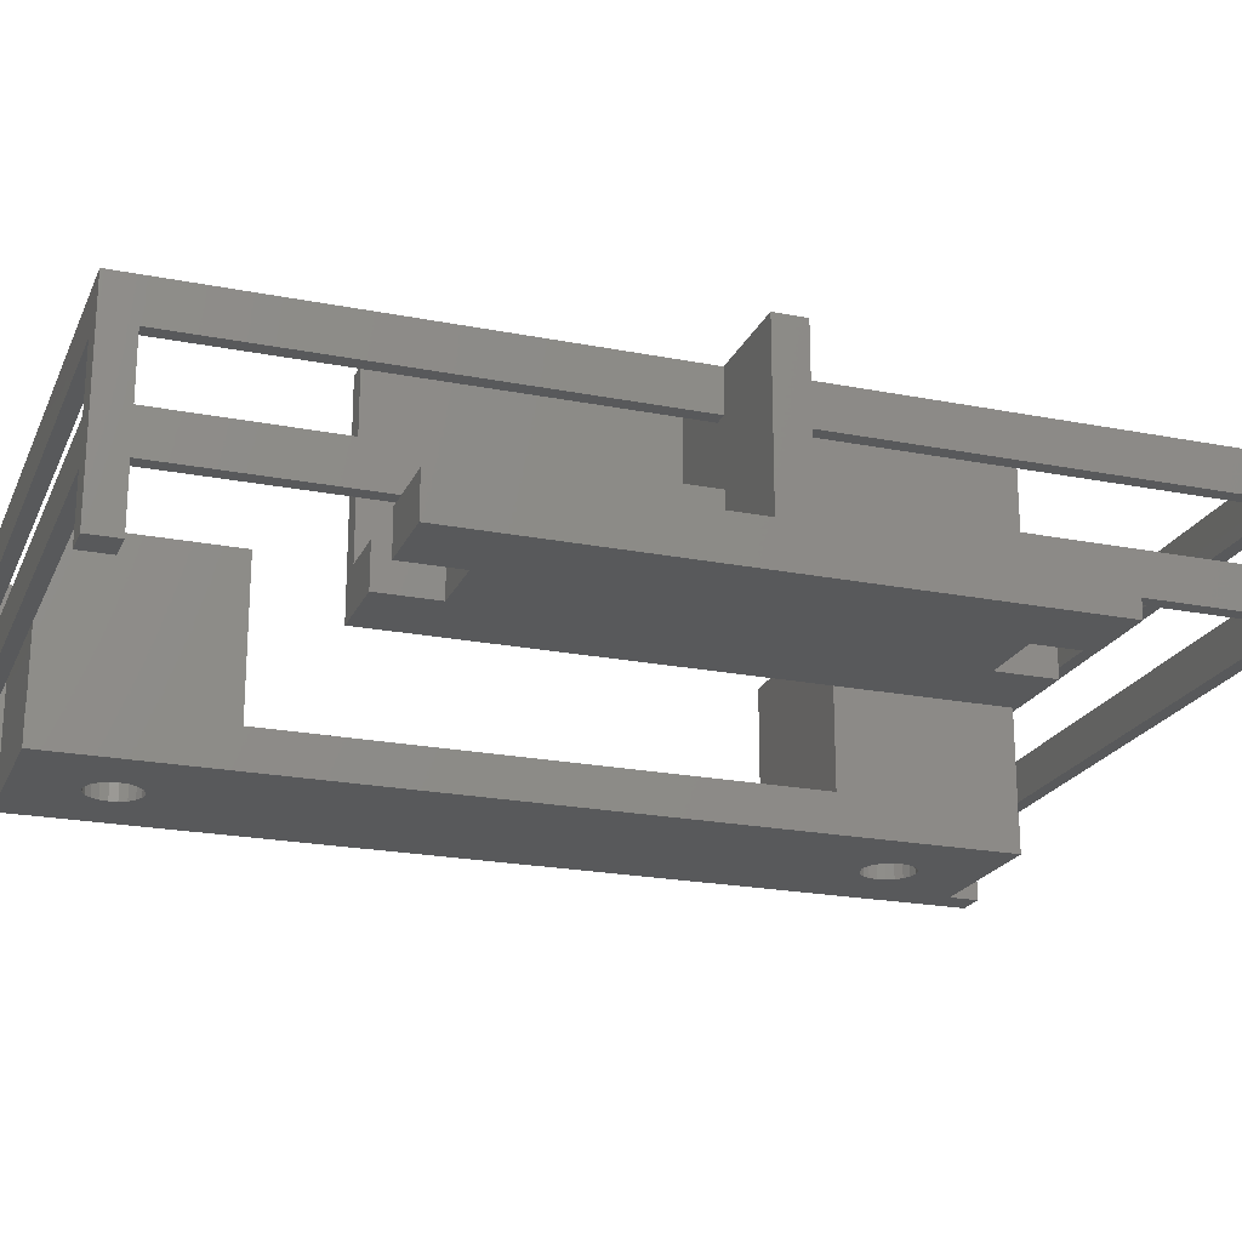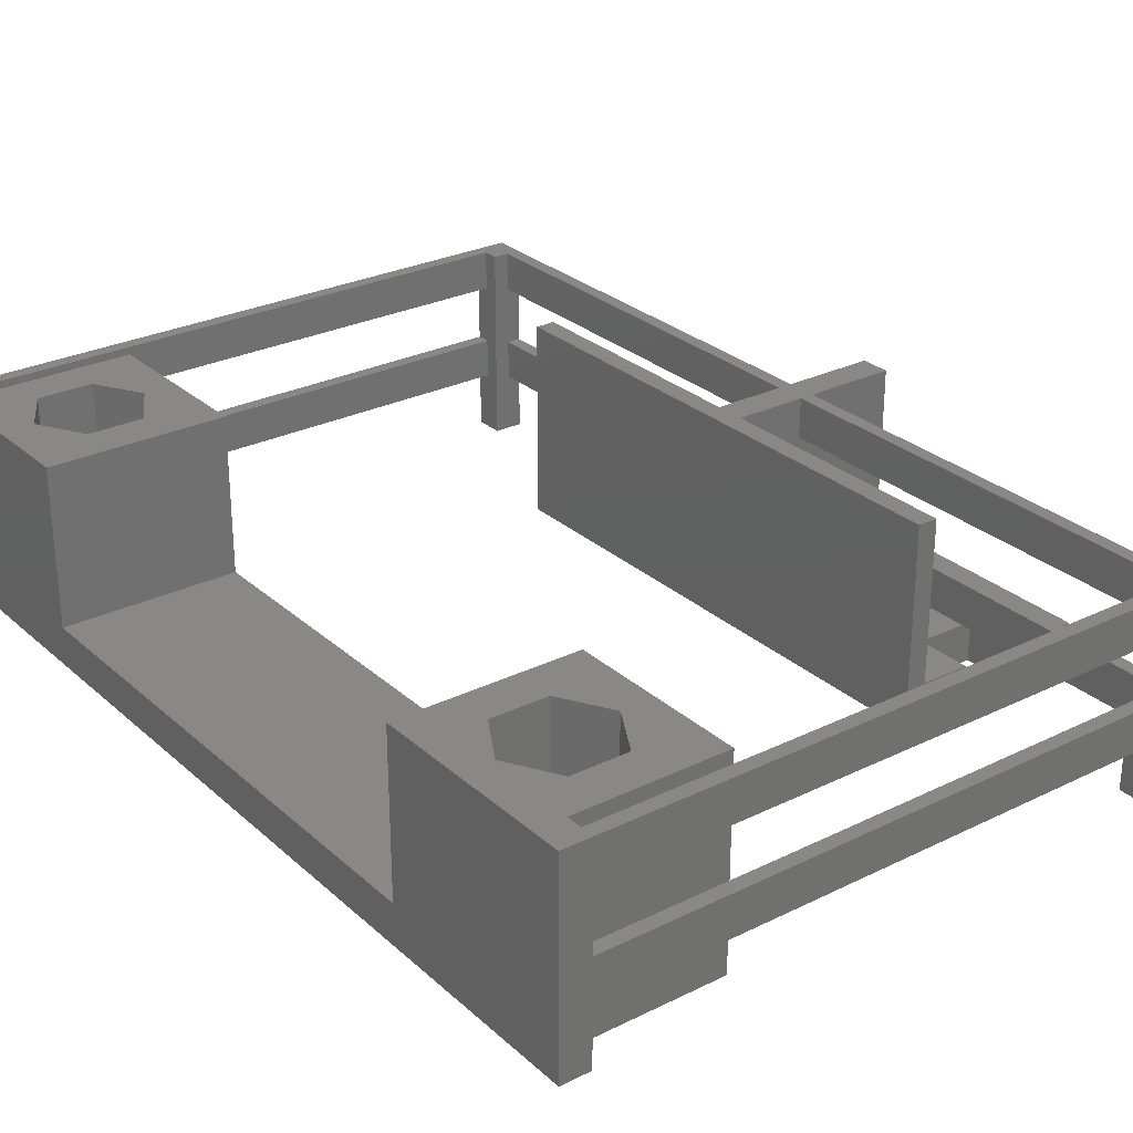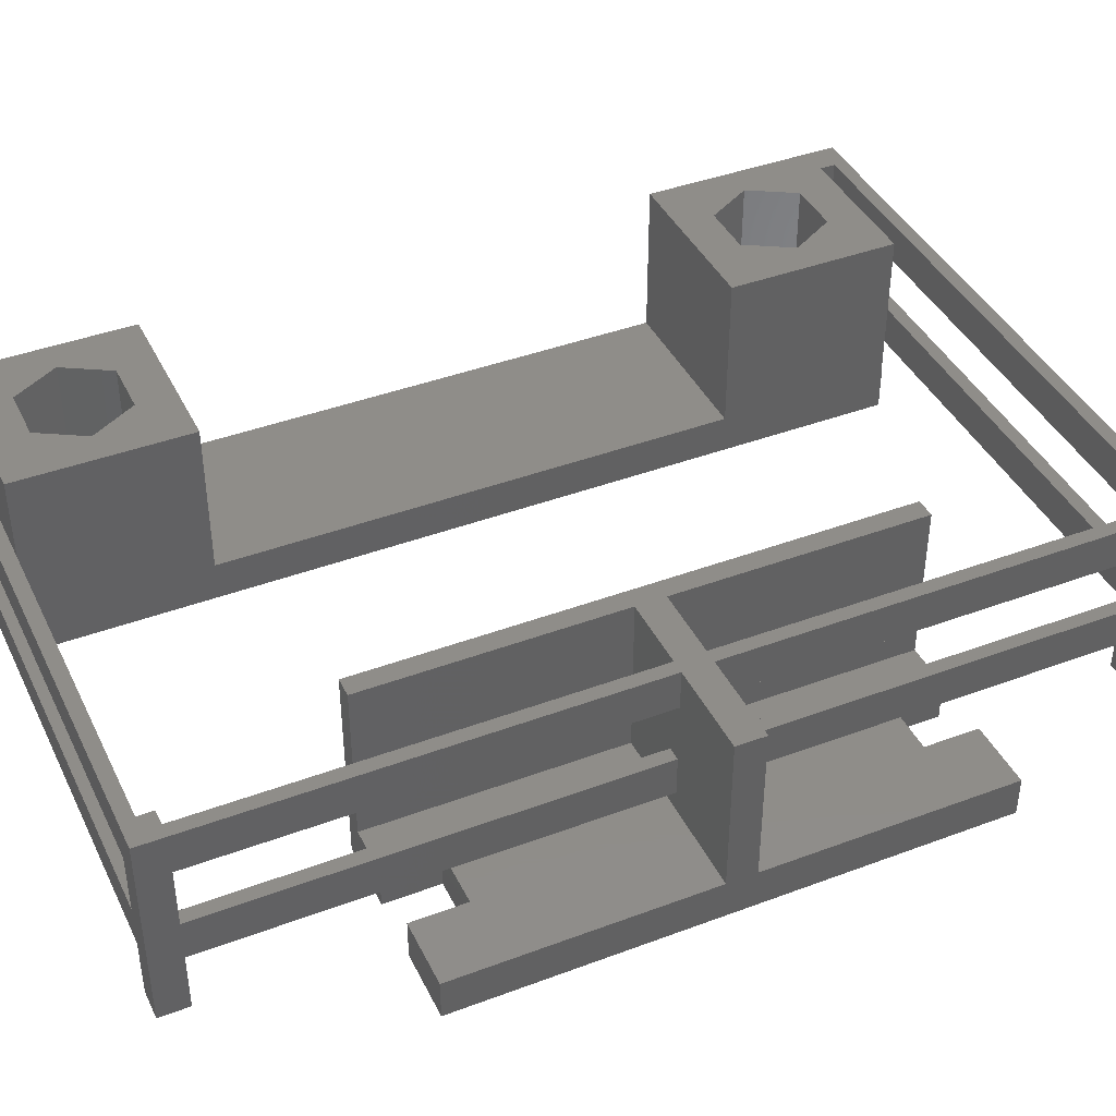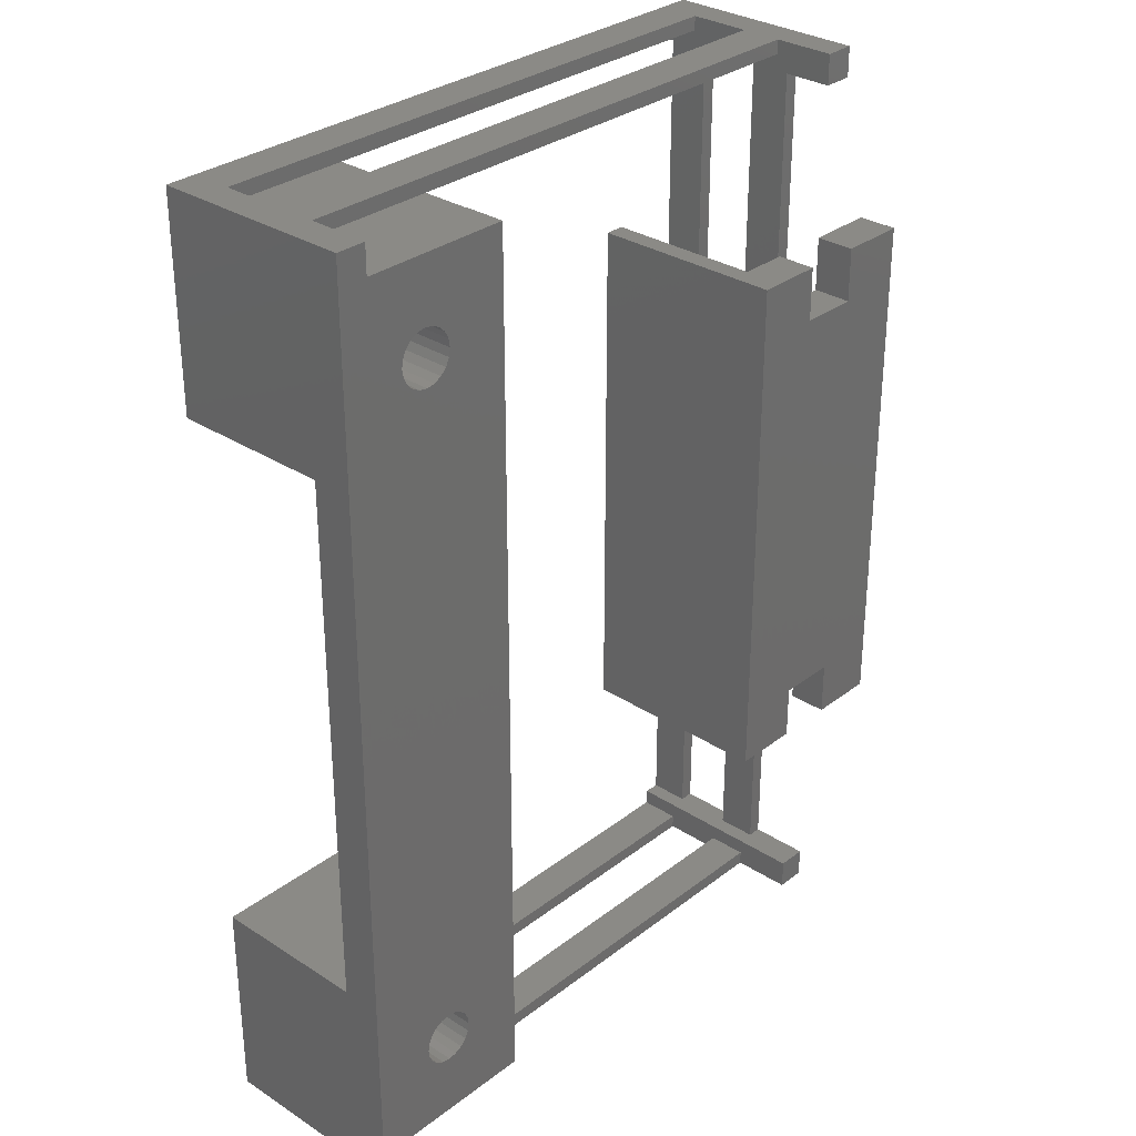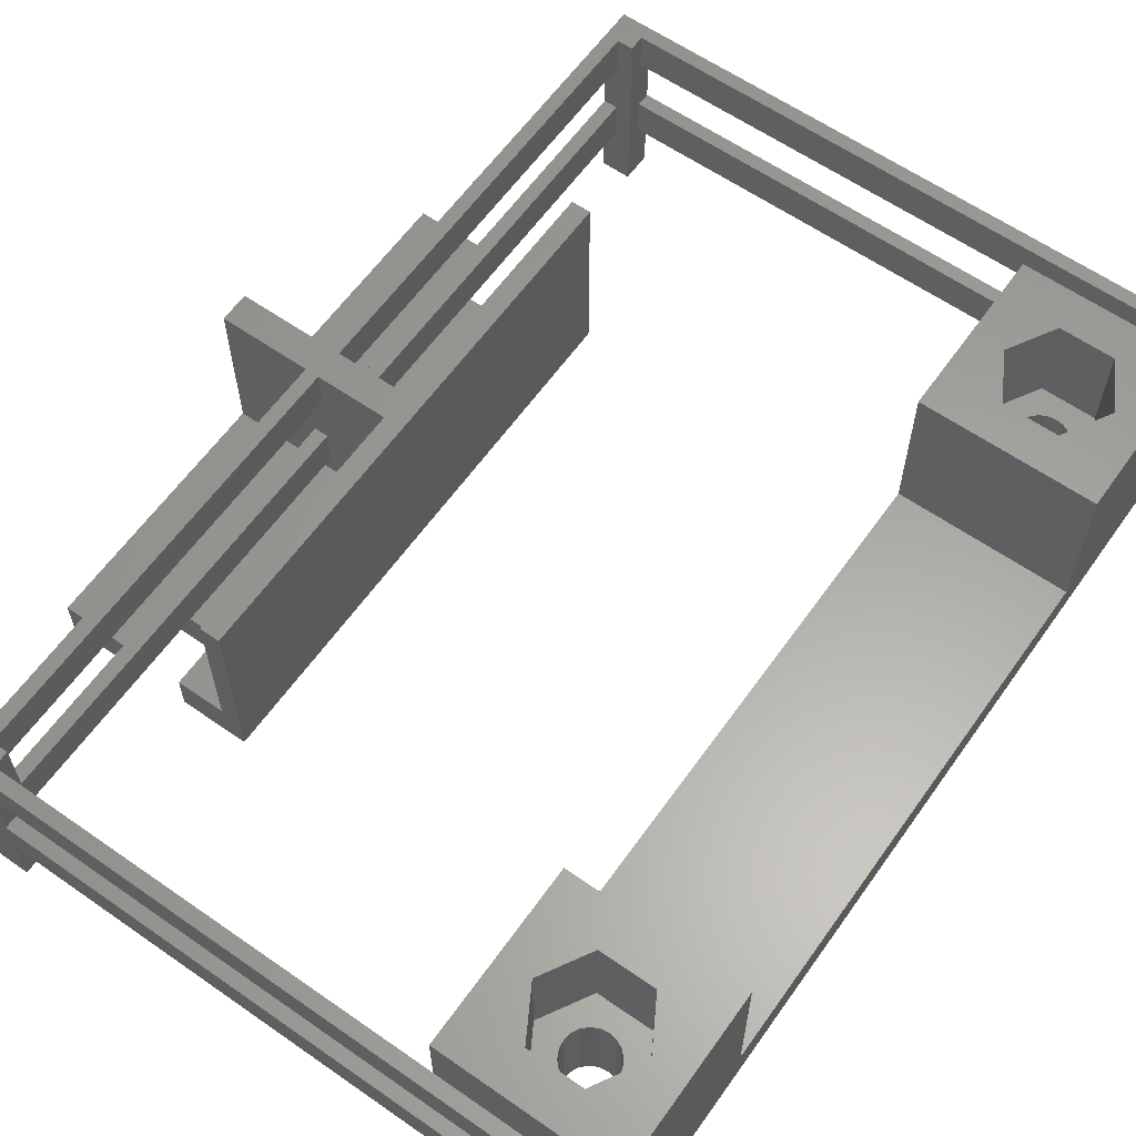
<metadata>
{"format":"stl","ext":"stl","renderer":"f3d","projection":"perspective","resolution":1024,"background":"white","views":[{"elev":-21.4,"azim":-109.3,"up":"+Z"},{"elev":27.7,"azim":143.1,"up":"+Z"},{"elev":41.1,"azim":-114.5,"up":"+Z"},{"elev":31.0,"azim":132.6,"up":"+Y"},{"elev":61.4,"azim":35.3,"up":"+Z"}]}
</metadata>
<code>
# stl→obj: 240 verts, 504 faces
v -5 13.5 0
v -5 0.75 2
v -5 13.5 2
v -5 -0.75 2
v -5 0.75 10
v -5 -13.5 0
v -5 -13.5 2
v -5 -0.75 10
v 4 -0.75 2
v 1.525 -10.72 2
v 4 -13.5 2
v -1.525 -10.72 2
v -1.525 -13.5 2
v 1.525 -13.5 2
v -1.525 13.5 2
v -1.525 10.72 2
v 1.525 10.72 2
v 4 13.5 2
v 1.525 13.5 2
v 4 0.75 2
v 5 -13.5 10
v 5 13.5 0
v 5 13.5 10
v 5 -13.5 0
v 4 13.5 10
v 1.525 13.5 0
v -1.525 13.5 0
v -1.525 -10.72 0
v -1.525 -13.5 0
v -1.525 10.72 0
v 1.525 10.72 0
v 1.525 -10.72 0
v 1.525 -13.5 0
v 4 -13.5 10
v 0.35 0.75 10
v 4 -0.75 10
v 4 0.75 10
v 0.35 -0.75 10
v 1.15 -22.45 10
v 0.35 -22.45 10
v 1.15 -23.25 10
v -0.35 -0.75 10
v -0.35 0.75 10
v 29.98 -17.95 10
v 31.65 -23.95 10
v 31.65 -13.45 10
v 30.15 -22.45 10
v 28.56 -15.5 10
v 25.74 -15.5 10
v 22.65 -13.45 10
v 24.32 -17.95 10
v 30.15 -23.25 10
v -0.35 -23.95 10
v 28.56 -20.4 10
v 25.74 -20.4 10
v 22.65 -22.45 10
v 30.15 22.45 10
v 28.56 20.4 10
v 29.98 17.95 10
v 25.74 20.4 10
v 22.65 22.45 10
v 24.32 17.95 10
v 31.65 23.95 10
v 30.15 23.25 10
v 1.15 23.25 10
v 0.35 22.45 10
v 1.15 22.45 10
v -0.35 23.95 10
v 31.65 13.45 10
v 28.56 15.5 10
v 25.74 15.5 10
v 22.65 13.45 10
v 0.35 0.75 8
v 0.35 0.75 5
v -0.35 0.75 8
v 0.35 0.75 3
v -0.35 0.75 3
v -0.35 0.75 5
v -0.35 -0.75 8
v -0.35 -0.75 5
v 0.35 -0.75 8
v -0.35 -0.75 3
v 0.35 -0.75 5
v 0.35 -0.75 3
v -0.35 22.45 5
v -0.35 22.45 3
v -0.35 23.95 0
v -0.35 22.45 0
v -0.35 22.45 8
v 0.35 22.45 8
v -0.35 -23.95 0
v -0.35 -22.45 3
v -0.35 -22.45 0
v -0.35 -22.45 5
v -0.35 -22.45 8
v 0.35 -22.45 8
v 0.35 22.45 5
v 0.35 22.45 3
v 0.35 -22.45 5
v 0.35 -22.45 3
v 1.15 -23.95 8
v 1.15 -23.25 5
v 1.15 -23.25 8
v 1.15 -23.95 5
v 1.15 -22.45 0
v 1.15 -23.25 3
v 1.15 -23.95 0
v 1.15 -23.95 3
v 30.15 -23.95 5
v 30.15 -23.95 8
v 30.15 -23.95 3
v 31.65 -23.95 0
v 30.15 -23.95 0
v 1.15 23.25 8
v 1.15 23.25 5
v 1.15 22.45 0
v 1.15 23.95 5
v 1.15 23.95 8
v 1.15 23.25 3
v 1.15 23.95 0
v 1.15 23.95 3
v 30.15 23.95 8
v 30.15 23.95 5
v 30.15 23.95 3
v 31.65 23.95 0
v 30.15 23.95 0
v 30.15 -23.25 8
v 30.15 -23.25 5
v 30.15 -23.25 3
v 30.15 23.25 8
v 30.15 23.25 5
v 30.15 23.25 3
v 30.15 -22.48 2
v 30.15 -22.48 0
v 30.15 -22.45 2
v 31.65 -13.45 2
v 31.65 13.45 2
v 22.65 -22.45 2
v 28.43 17.53 0
v 28.43 -17.53 0
v 28.5 17.95 0
v 28.24 -17.16 0
v 28.24 17.16 0
v 27.94 -16.86 0
v 27.94 16.86 0
v 27.57 -16.67 0
v 27.57 16.67 0
v 27.15 -16.6 0
v 27.15 16.6 0
v 26.73 -16.67 0
v 26.73 16.67 0
v 26.36 -16.86 0
v 26.36 16.86 0
v 26.06 -17.16 0
v 26.06 17.16 0
v 22.65 -22.48 0
v 25.87 -17.53 0
v 25.8 -17.95 0
v 22.65 22.48 0
v 28.43 -18.37 0
v 28.5 -17.95 0
v 28.24 -18.74 0
v 27.94 -19.04 0
v 27.57 -19.23 0
v 27.15 -19.3 0
v 26.73 -19.23 0
v 25.87 17.53 0
v 25.87 -18.37 0
v 26.06 -18.74 0
v 26.36 -19.04 0
v 30.15 22.48 0
v 28.43 18.37 0
v 28.24 18.74 0
v 27.94 19.04 0
v 27.57 19.23 0
v 27.15 19.3 0
v 26.73 19.23 0
v 26.36 19.04 0
v 26.06 18.74 0
v 25.87 18.37 0
v 25.8 17.95 0
v 30.15 22.48 2
v 30.15 22.45 2
v 22.65 22.45 2
v 22.65 22.48 2
v 22.65 13.45 2
v 22.65 -13.45 2
v 22.65 -22.48 2
v 28.43 -17.53 5
v 28.5 -17.95 5
v 25.8 -17.95 5
v 25.87 -17.53 5
v 27.15 -16.6 5
v 26.73 -16.67 5
v 27.15 -19.3 5
v 27.57 -19.23 5
v 27.94 -16.86 5
v 28.24 -17.16 5
v 27.57 -16.67 5
v 26.06 -17.16 5
v 26.36 -16.86 5
v 28.43 -18.37 5
v 28.24 -18.74 5
v 27.94 -19.04 5
v 25.87 -18.37 5
v 26.36 -19.04 5
v 26.73 -19.23 5
v 26.06 -18.74 5
v 29.98 -17.95 5
v 28.56 -15.5 5
v 25.74 -15.5 5
v 24.32 -17.95 5
v 28.56 -20.4 5
v 25.74 -20.4 5
v 28.43 18.37 5
v 28.5 17.95 5
v 27.94 19.04 5
v 27.57 19.23 5
v 25.87 17.53 5
v 25.8 17.95 5
v 27.57 16.67 5
v 27.94 16.86 5
v 26.73 16.67 5
v 27.15 16.6 5
v 28.24 18.74 5
v 26.73 19.23 5
v 26.36 19.04 5
v 25.87 18.37 5
v 26.06 17.16 5
v 26.36 16.86 5
v 27.15 19.3 5
v 26.06 18.74 5
v 28.24 17.16 5
v 28.43 17.53 5
v 29.98 17.95 5
v 28.56 20.4 5
v 25.74 20.4 5
v 24.32 17.95 5
v 28.56 15.5 5
v 25.74 15.5 5
f 1 2 3
f 2 4 5
f 1 4 2
f 6 4 1
f 4 6 7
f 5 4 8
f 9 10 11
f 9 12 10
f 4 12 9
f 7 12 4
f 12 7 13
f 11 10 14
f 15 3 16
f 17 18 19
f 18 17 20
f 16 20 17
f 2 16 3
f 16 2 20
f 21 22 23
f 22 21 24
f 23 18 25
f 22 18 23
f 26 18 22
f 18 26 19
f 27 3 15
f 3 27 1
f 6 28 29
f 28 6 30
f 1 30 6
f 30 1 27
f 28 31 32
f 31 28 30
f 32 24 33
f 24 32 22
f 31 22 32
f 22 31 26
f 14 33 11
f 11 21 34
f 11 24 21
f 24 11 33
f 6 13 7
f 13 6 29
f 35 36 37
f 36 35 38
f 37 23 25
f 23 37 21
f 36 21 37
f 21 36 34
f 39 40 41
f 5 42 43
f 42 5 8
f 44 45 46
f 45 44 47
f 46 48 44
f 46 49 48
f 49 50 51
f 50 49 46
f 52 45 47
f 41 45 52
f 42 38 43
f 38 42 40
f 41 53 45
f 40 53 41
f 53 40 42
f 54 47 44
f 55 47 54
f 55 56 47
f 51 56 55
f 56 51 50
f 57 58 59
f 57 60 58
f 60 61 62
f 61 60 57
f 57 63 64
f 63 65 64
f 65 66 67
f 43 66 68
f 66 43 35
f 35 43 38
f 65 68 66
f 68 65 63
f 59 63 57
f 63 59 69
f 70 69 59
f 71 69 70
f 71 72 69
f 62 72 71
f 72 62 61
f 37 73 35
f 73 74 75
f 37 74 73
f 20 74 37
f 76 20 77
f 74 20 76
f 75 5 43
f 78 75 74
f 75 78 5
f 2 78 77
f 78 2 5
f 2 77 20
f 8 79 42
f 79 80 81
f 8 80 79
f 4 80 8
f 9 82 4
f 80 4 82
f 81 36 38
f 83 81 80
f 81 83 36
f 9 83 84
f 83 9 36
f 82 9 84
f 11 36 9
f 36 11 34
f 20 25 18
f 25 20 37
f 31 16 17
f 16 31 30
f 31 19 26
f 19 31 17
f 16 27 15
f 27 16 30
f 28 10 12
f 10 28 32
f 13 28 12
f 28 13 29
f 33 10 32
f 10 33 14
f 77 85 86
f 85 77 78
f 86 87 88
f 85 87 86
f 87 85 68
f 89 68 85
f 43 89 75
f 89 43 68
f 35 90 66
f 90 35 73
f 75 90 73
f 90 75 89
f 91 92 93
f 92 91 94
f 53 94 91
f 92 80 82
f 80 92 94
f 95 42 79
f 95 53 42
f 94 53 95
f 40 81 38
f 81 40 96
f 95 81 96
f 81 95 79
f 85 74 97
f 74 85 78
f 74 98 97
f 98 74 76
f 77 98 76
f 98 77 86
f 80 99 83
f 99 80 94
f 99 84 83
f 84 99 100
f 92 84 100
f 84 92 82
f 101 102 103
f 102 101 104
f 103 39 41
f 102 39 103
f 39 102 105
f 106 105 102
f 107 106 108
f 106 107 105
f 91 105 107
f 105 91 93
f 53 101 45
f 53 104 101
f 104 108 109
f 91 104 53
f 104 91 108
f 108 91 107
f 110 45 101
f 109 45 110
f 111 109 108
f 112 109 111
f 112 111 113
f 109 112 45
f 39 96 40
f 96 99 95
f 39 99 96
f 105 99 39
f 99 105 100
f 93 100 105
f 100 93 92
f 95 99 94
f 67 114 65
f 114 67 115
f 116 115 67
f 114 117 118
f 117 114 115
f 119 120 121
f 119 116 120
f 115 116 119
f 88 120 116
f 120 88 87
f 86 88 98
f 89 85 90
f 90 67 66
f 97 90 85
f 90 97 67
f 116 97 98
f 97 116 67
f 116 98 88
f 63 122 68
f 63 123 122
f 123 124 117
f 125 123 63
f 123 125 124
f 124 125 126
f 118 68 122
f 117 68 118
f 121 117 124
f 87 117 121
f 87 121 120
f 117 87 68
f 127 41 52
f 41 127 103
f 101 127 110
f 127 101 103
f 102 109 128
f 109 102 104
f 129 102 128
f 102 129 106
f 108 129 111
f 129 108 106
f 114 122 130
f 122 114 118
f 114 64 65
f 64 114 130
f 117 131 123
f 131 117 115
f 119 124 132
f 124 119 121
f 119 131 115
f 131 119 132
f 109 127 128
f 127 109 110
f 113 133 134
f 111 133 113
f 133 111 129
f 129 135 133
f 135 129 128
f 135 128 47
f 127 47 128
f 47 127 52
f 46 45 136
f 137 63 69
f 63 137 125
f 136 125 137
f 136 112 125
f 112 136 45
f 138 47 56
f 47 138 135
f 139 125 140
f 125 139 141
f 142 139 140
f 142 143 139
f 144 143 142
f 144 145 143
f 146 145 144
f 146 147 145
f 148 147 146
f 148 149 147
f 150 149 148
f 150 151 149
f 152 151 150
f 152 153 151
f 154 153 152
f 154 155 153
f 156 154 157
f 154 156 155
f 156 157 158
f 159 155 156
f 112 140 125
f 134 160 161
f 134 162 160
f 134 163 162
f 134 164 163
f 134 165 164
f 156 165 134
f 165 156 166
f 155 159 167
f 168 156 158
f 169 156 168
f 170 156 169
f 166 156 170
f 134 112 113
f 161 112 134
f 140 112 161
f 125 171 126
f 125 141 171
f 172 171 141
f 173 171 172
f 174 171 173
f 175 171 174
f 176 171 175
f 159 176 177
f 159 177 178
f 176 159 171
f 179 159 178
f 180 159 179
f 181 159 180
f 167 159 181
f 182 124 126
f 183 131 132
f 57 131 183
f 182 126 171
f 124 182 132
f 183 132 182
f 131 57 130
f 130 57 64
f 131 122 123
f 122 131 130
f 183 61 57
f 61 183 184
f 159 184 185
f 184 186 61
f 159 186 184
f 159 187 186
f 187 138 50
f 156 187 159
f 187 156 138
f 138 156 188
f 61 186 72
f 50 138 56
f 136 50 46
f 50 136 187
f 186 69 72
f 69 186 137
f 138 133 135
f 133 138 188
f 185 183 182
f 183 185 184
f 186 136 137
f 136 186 187
f 171 185 182
f 185 171 159
f 156 133 188
f 133 156 134
f 161 189 140
f 189 161 190
f 191 157 192
f 157 191 158
f 150 193 194
f 193 150 148
f 164 195 196
f 195 164 165
f 142 197 144
f 197 142 198
f 140 198 142
f 198 140 189
f 146 197 199
f 197 146 144
f 200 152 201
f 152 200 154
f 192 154 200
f 154 192 157
f 152 194 201
f 194 152 150
f 162 202 160
f 202 162 203
f 148 199 193
f 199 148 146
f 163 196 204
f 196 163 164
f 160 190 161
f 190 160 202
f 205 158 191
f 158 205 168
f 163 203 162
f 203 163 204
f 166 206 207
f 206 166 170
f 208 168 205
f 168 208 169
f 206 169 208
f 169 206 170
f 165 207 195
f 207 165 166
f 209 48 210
f 48 209 44
f 51 211 49
f 211 51 212
f 211 48 49
f 48 211 210
f 198 209 210
f 202 209 190
f 209 189 190
f 209 198 189
f 210 197 198
f 210 199 197
f 210 193 199
f 211 193 210
f 193 211 194
f 200 212 192
f 212 200 211
f 201 211 200
f 194 211 201
f 203 209 202
f 209 203 213
f 204 213 203
f 196 213 204
f 195 213 196
f 214 195 207
f 214 207 206
f 195 214 213
f 208 214 206
f 212 208 205
f 212 205 191
f 192 212 191
f 208 212 214
f 213 55 54
f 55 213 214
f 55 212 51
f 212 55 214
f 213 44 209
f 44 213 54
f 141 215 172
f 215 141 216
f 175 217 218
f 217 175 174
f 219 181 220
f 181 219 167
f 145 221 222
f 221 145 147
f 149 223 224
f 223 149 151
f 173 217 174
f 217 173 225
f 172 225 173
f 225 172 215
f 178 226 227
f 226 178 177
f 220 180 228
f 180 220 181
f 229 167 219
f 167 229 155
f 151 230 223
f 230 151 153
f 230 155 229
f 155 230 153
f 177 231 226
f 231 177 176
f 232 178 227
f 178 232 179
f 228 179 232
f 179 228 180
f 145 233 143
f 233 145 222
f 147 224 221
f 224 147 149
f 176 218 231
f 218 176 175
f 143 234 139
f 234 143 233
f 139 216 141
f 216 139 234
f 235 58 236
f 58 235 59
f 62 237 60
f 237 62 238
f 237 58 60
f 58 237 236
f 239 59 235
f 59 239 70
f 225 235 236
f 234 235 216
f 235 215 216
f 235 225 215
f 236 217 225
f 236 218 217
f 236 231 218
f 237 231 236
f 231 237 226
f 232 238 228
f 238 232 237
f 227 237 232
f 226 237 227
f 233 235 234
f 235 233 239
f 222 239 233
f 221 239 222
f 224 239 221
f 240 224 223
f 240 223 230
f 224 240 239
f 229 240 230
f 238 229 219
f 238 219 220
f 228 238 220
f 229 238 240
f 239 71 70
f 71 239 240
f 71 238 62
f 238 71 240

</code>
